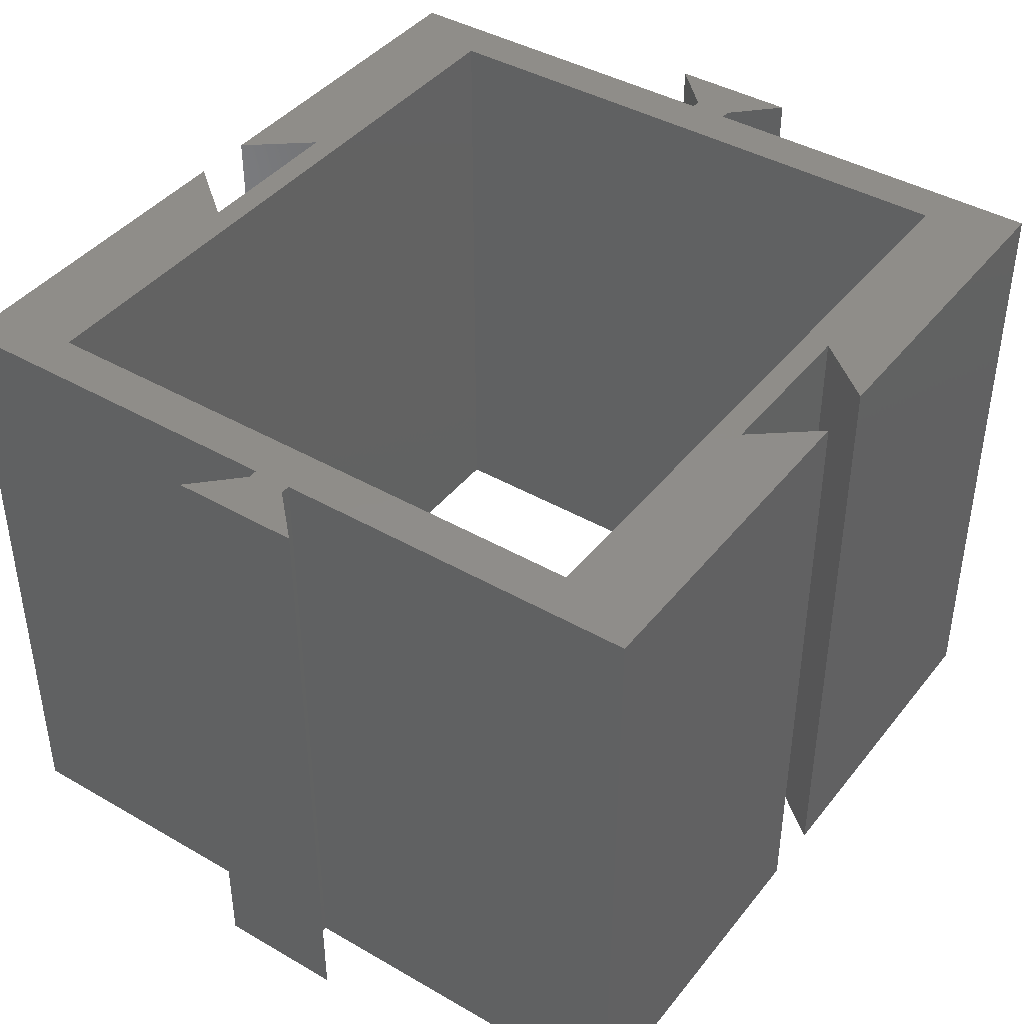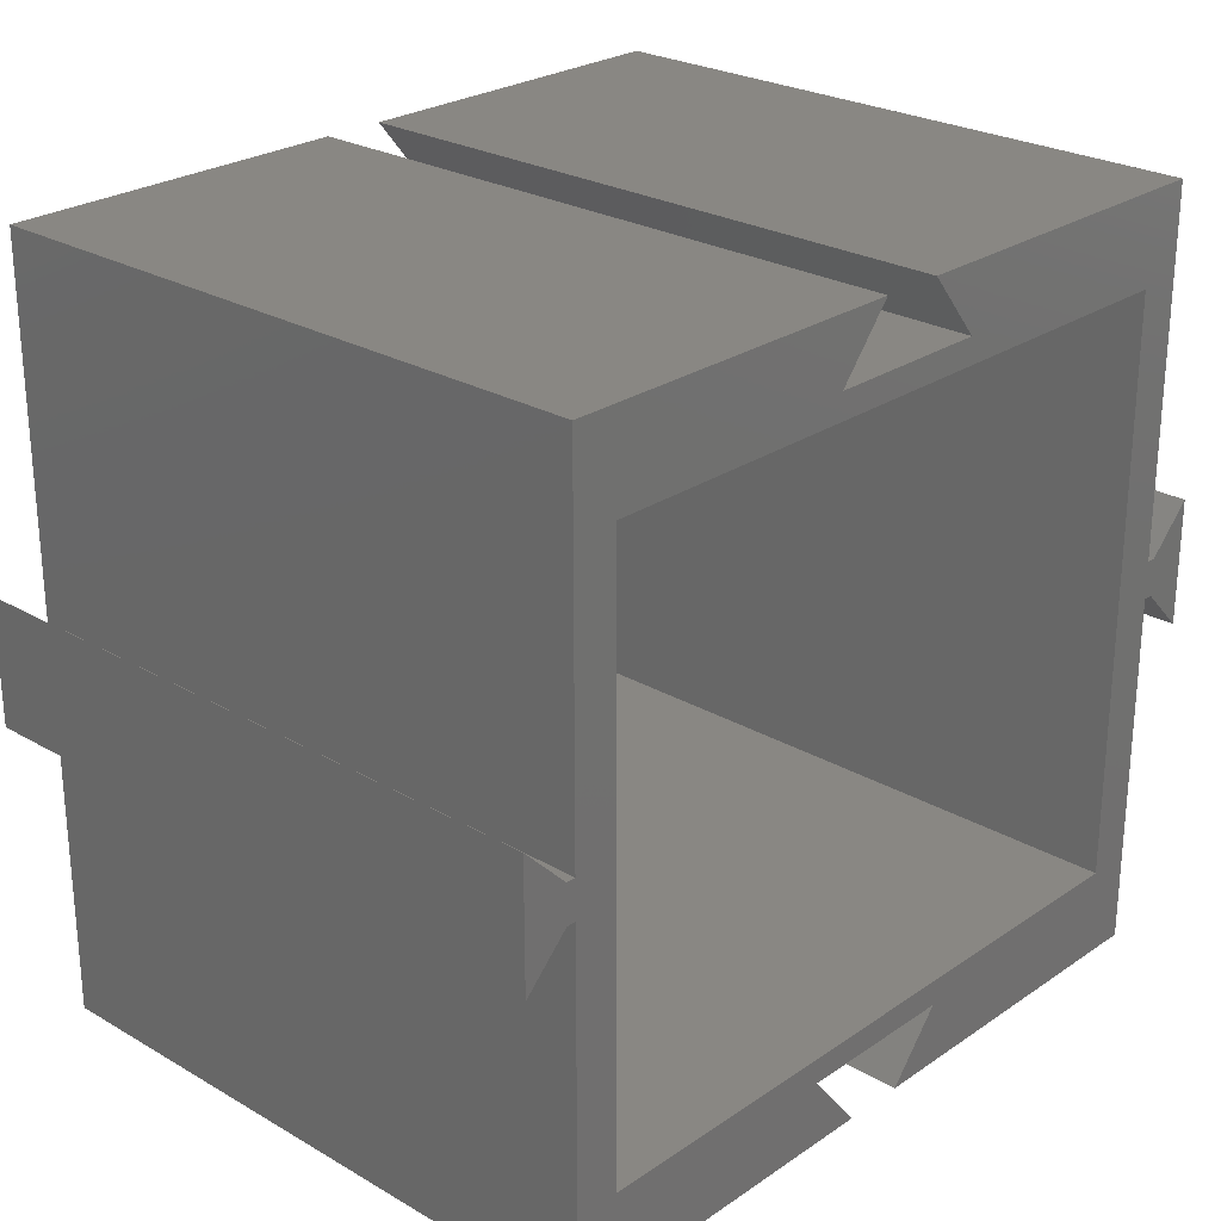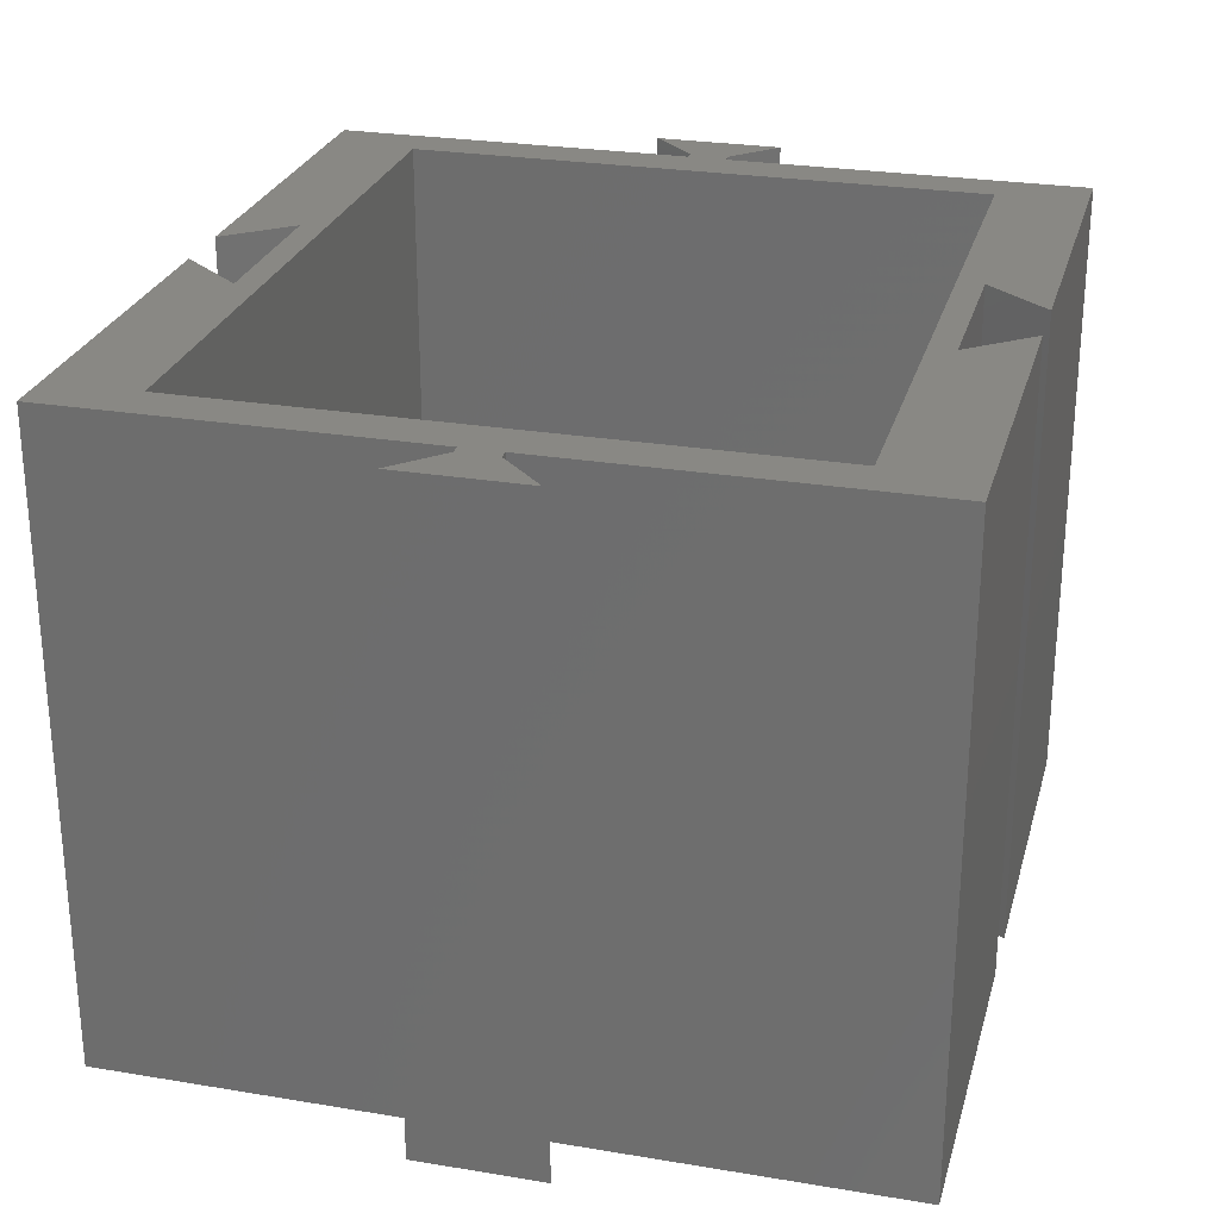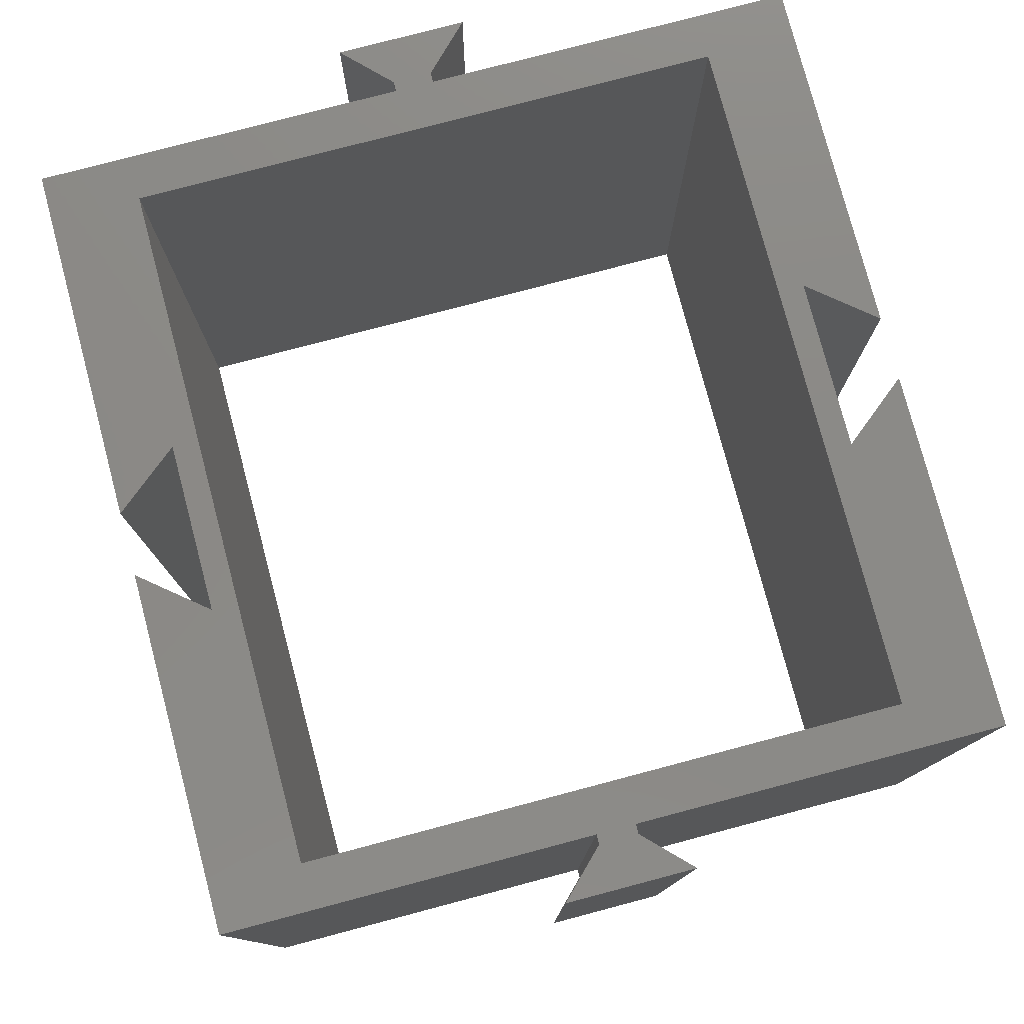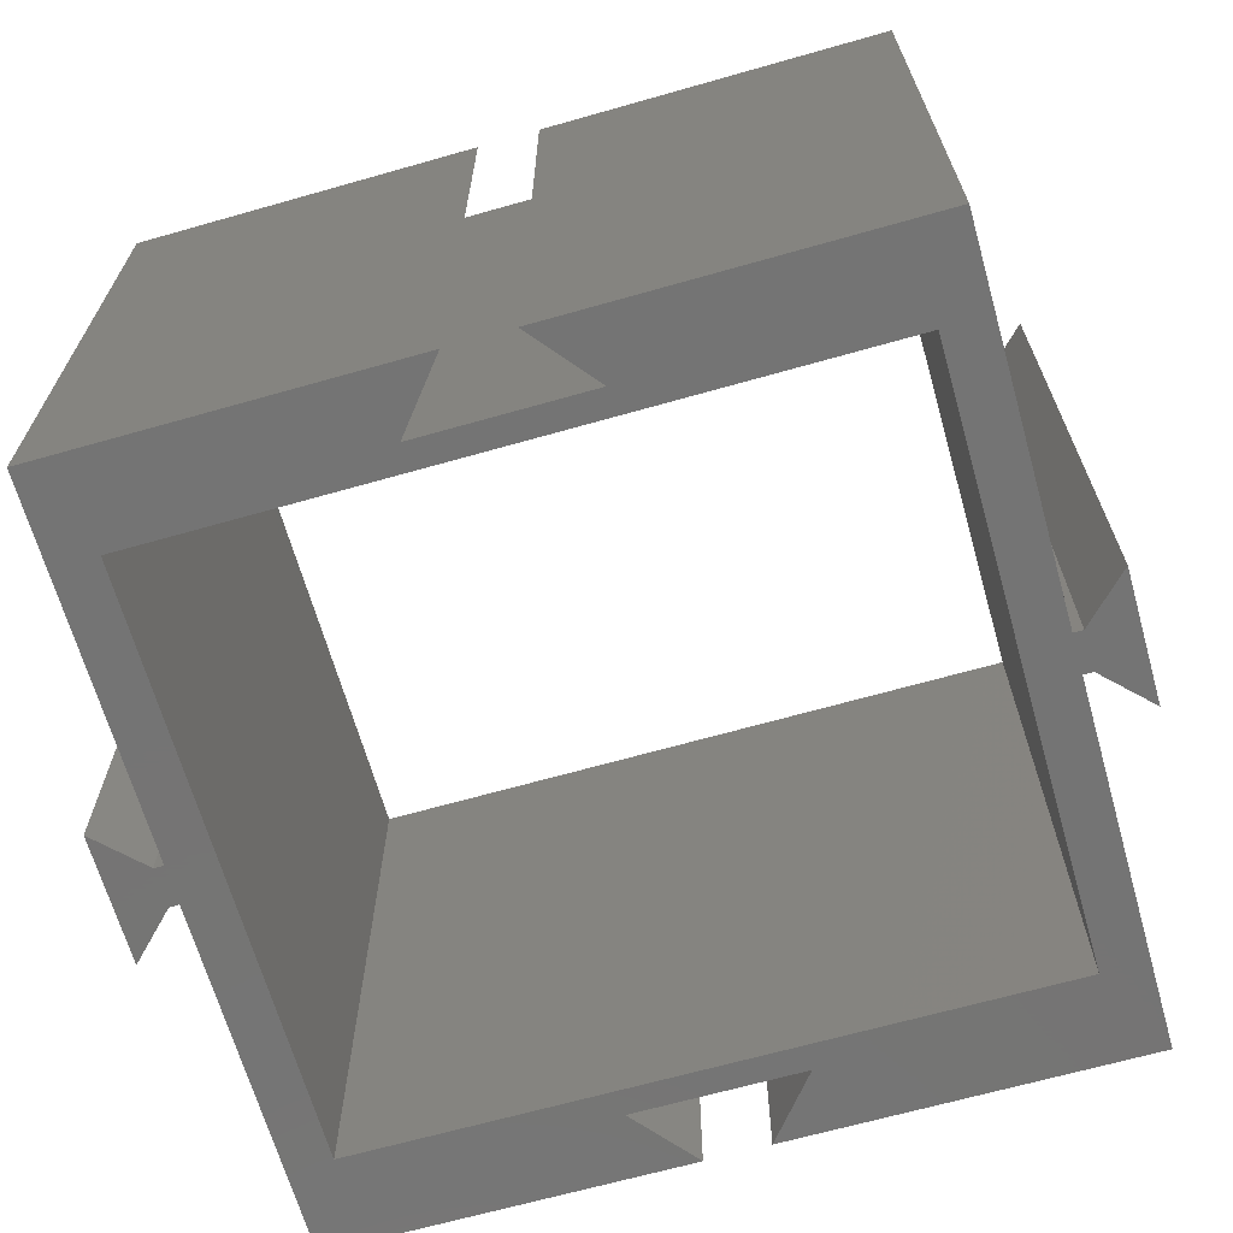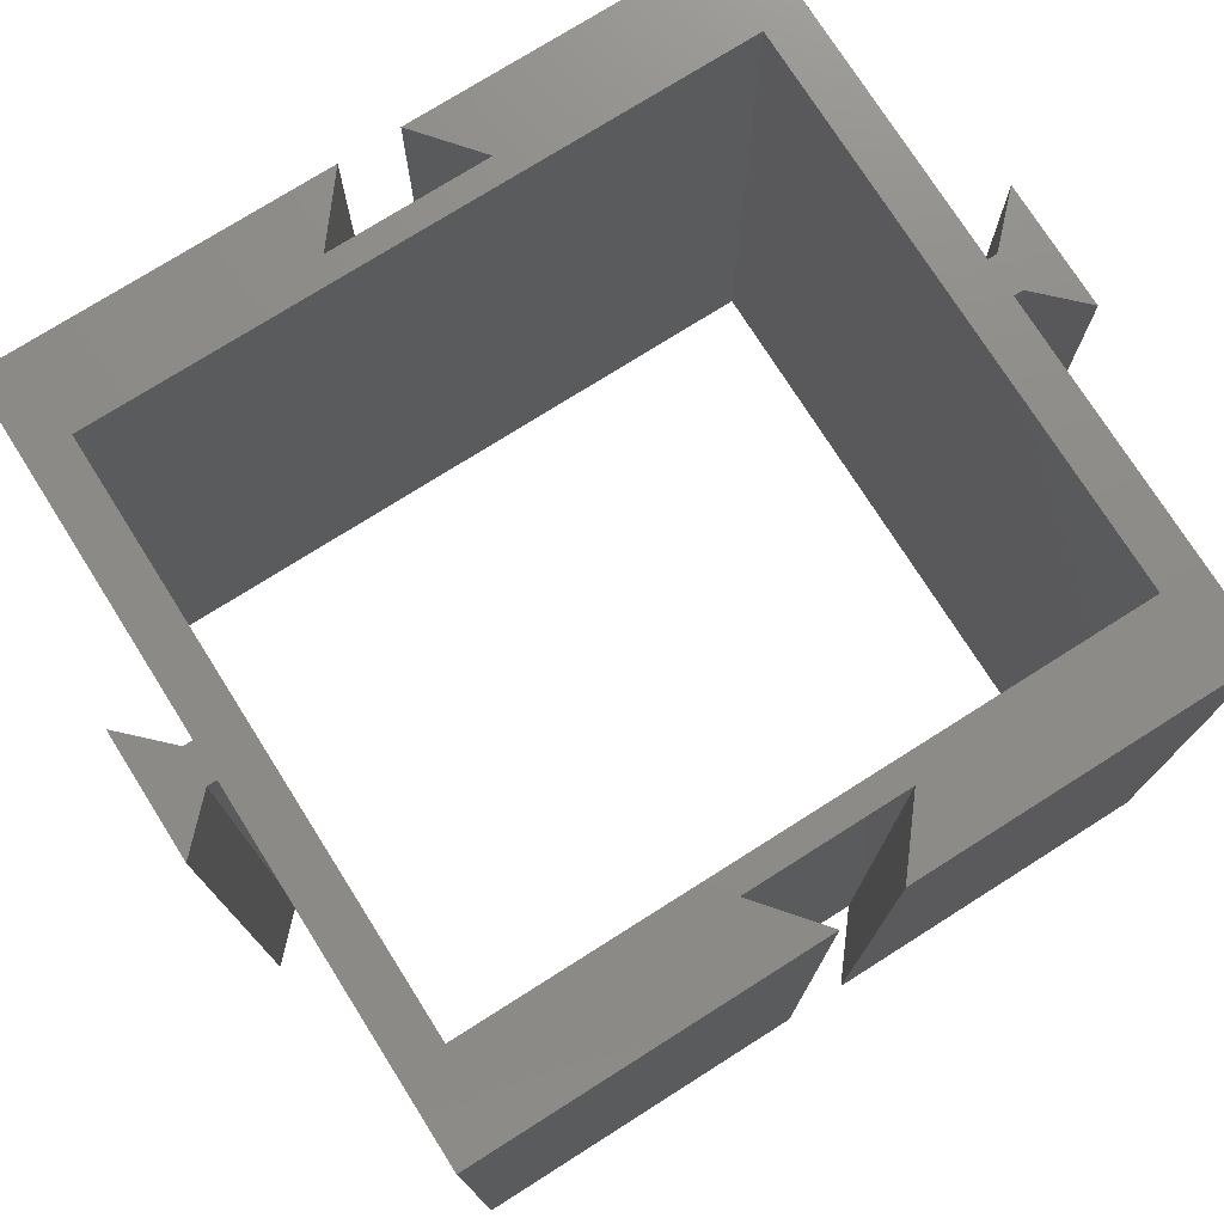
<metadata>
{"format":"stl","ext":"stl","renderer":"f3d","projection":"perspective","resolution":1024,"background":"white","views":[{"elev":41.6,"azim":124.9,"up":"+Z"},{"elev":25.6,"azim":132.8,"up":"+Y"},{"elev":26.4,"azim":104.7,"up":"+Z"},{"elev":78.3,"azim":-104.8,"up":"+Z"},{"elev":-66.7,"azim":-164.1,"up":"+Z"},{"elev":75.4,"azim":-32.3,"up":"+Z"}]}
</metadata>
<code>
# stl→obj: 56 verts, 112 faces
v 30 1.5 50
v 30 30 0
v 30 30 50
v 30 1.5 0
v -30 30 50
v -6.5 25 50
v -2.438 30 50
v -30 1.5 50
v -26.5 23 50
v 26.5 -23 50
v -6.5 -25 50
v 6.5 -25 50
v -26.5 -23 50
v 26.5 23 50
v 30 -1.5 50
v 6.5 25 50
v 2.438 30 50
v 30.75 1.5 50
v 34.25 -5 50
v 34.25 5 50
v 30.75 -1.5 50
v 30 -30 50
v 2.438 -30 50
v -30 -30 50
v -30 -1.5 50
v -2.438 -30 50
v -30.75 1.5 50
v -30.75 -1.5 50
v -34.25 5 50
v -34.25 -5 50
v -30 -30 0
v -6.5 -25 0
v -2.438 -30 0
v -30 -1.5 0
v -26.5 -23 0
v 26.5 23 0
v -6.5 25 0
v 6.5 25 0
v -26.5 23 0
v 26.5 -23 0
v 30 -1.5 0
v 30 -30 0
v 6.5 -25 0
v 2.438 -30 0
v 30.75 -1.5 0
v 34.25 5 0
v 34.25 -5 0
v 30.75 1.5 0
v 2.438 30 0
v -30 30 0
v -30 1.5 0
v -2.438 30 0
v -30.75 -1.5 0
v -30.75 1.5 0
v -34.25 -5 0
v -34.25 5 0
f 1 2 3
f 2 1 4
f 5 6 7
f 8 9 5
f 6 5 9
f 10 11 12
f 11 10 13
f 14 1 3
f 1 14 15
f 10 15 14
f 3 16 14
f 16 3 17
f 18 19 20
f 18 21 19
f 1 21 18
f 21 1 15
f 15 10 22
f 12 22 10
f 22 12 23
f 6 14 16
f 14 6 9
f 24 11 13
f 9 8 13
f 25 13 8
f 11 24 26
f 24 13 25
f 27 25 8
f 27 28 25
f 29 28 27
f 28 29 30
f 31 32 33
f 34 35 31
f 32 31 35
f 36 37 38
f 37 36 39
f 40 41 42
f 41 40 4
f 36 4 40
f 42 43 40
f 43 42 44
f 45 46 47
f 45 48 46
f 41 48 45
f 48 41 4
f 4 36 2
f 38 2 36
f 2 38 49
f 32 40 43
f 40 32 35
f 50 37 39
f 35 34 39
f 51 39 34
f 37 50 52
f 50 39 51
f 53 51 34
f 53 54 51
f 55 54 53
f 54 55 56
f 51 5 50
f 5 51 8
f 52 5 7
f 5 52 50
f 2 17 3
f 17 2 49
f 39 14 9
f 14 39 36
f 38 6 16
f 6 38 37
f 38 17 49
f 17 38 16
f 6 52 7
f 52 6 37
f 31 25 34
f 25 31 24
f 22 41 15
f 41 22 42
f 44 22 23
f 22 44 42
f 31 26 24
f 26 31 33
f 40 13 10
f 13 40 35
f 32 12 11
f 12 32 43
f 26 32 11
f 32 26 33
f 44 12 43
f 12 44 23
f 55 29 56
f 29 55 30
f 30 53 28
f 53 30 55
f 27 56 29
f 56 27 54
f 53 25 28
f 25 53 34
f 51 27 8
f 27 51 54
f 13 39 9
f 39 13 35
f 19 46 20
f 46 19 47
f 48 20 46
f 20 48 18
f 47 21 45
f 21 47 19
f 48 1 18
f 1 48 4
f 41 21 15
f 21 41 45
f 40 14 36
f 14 40 10

</code>
